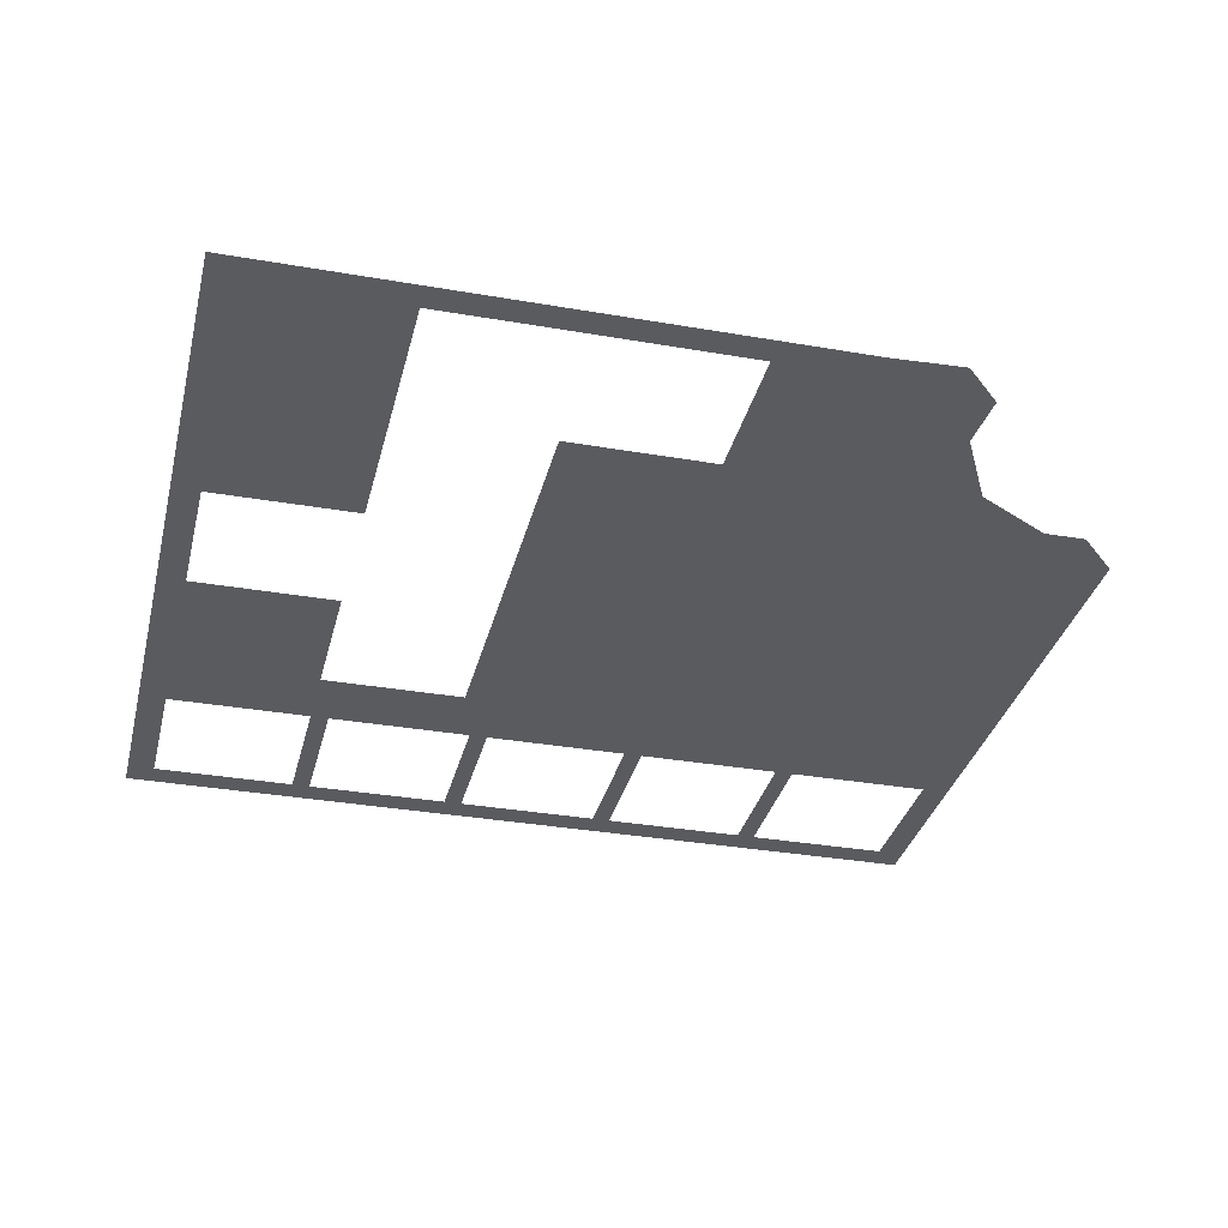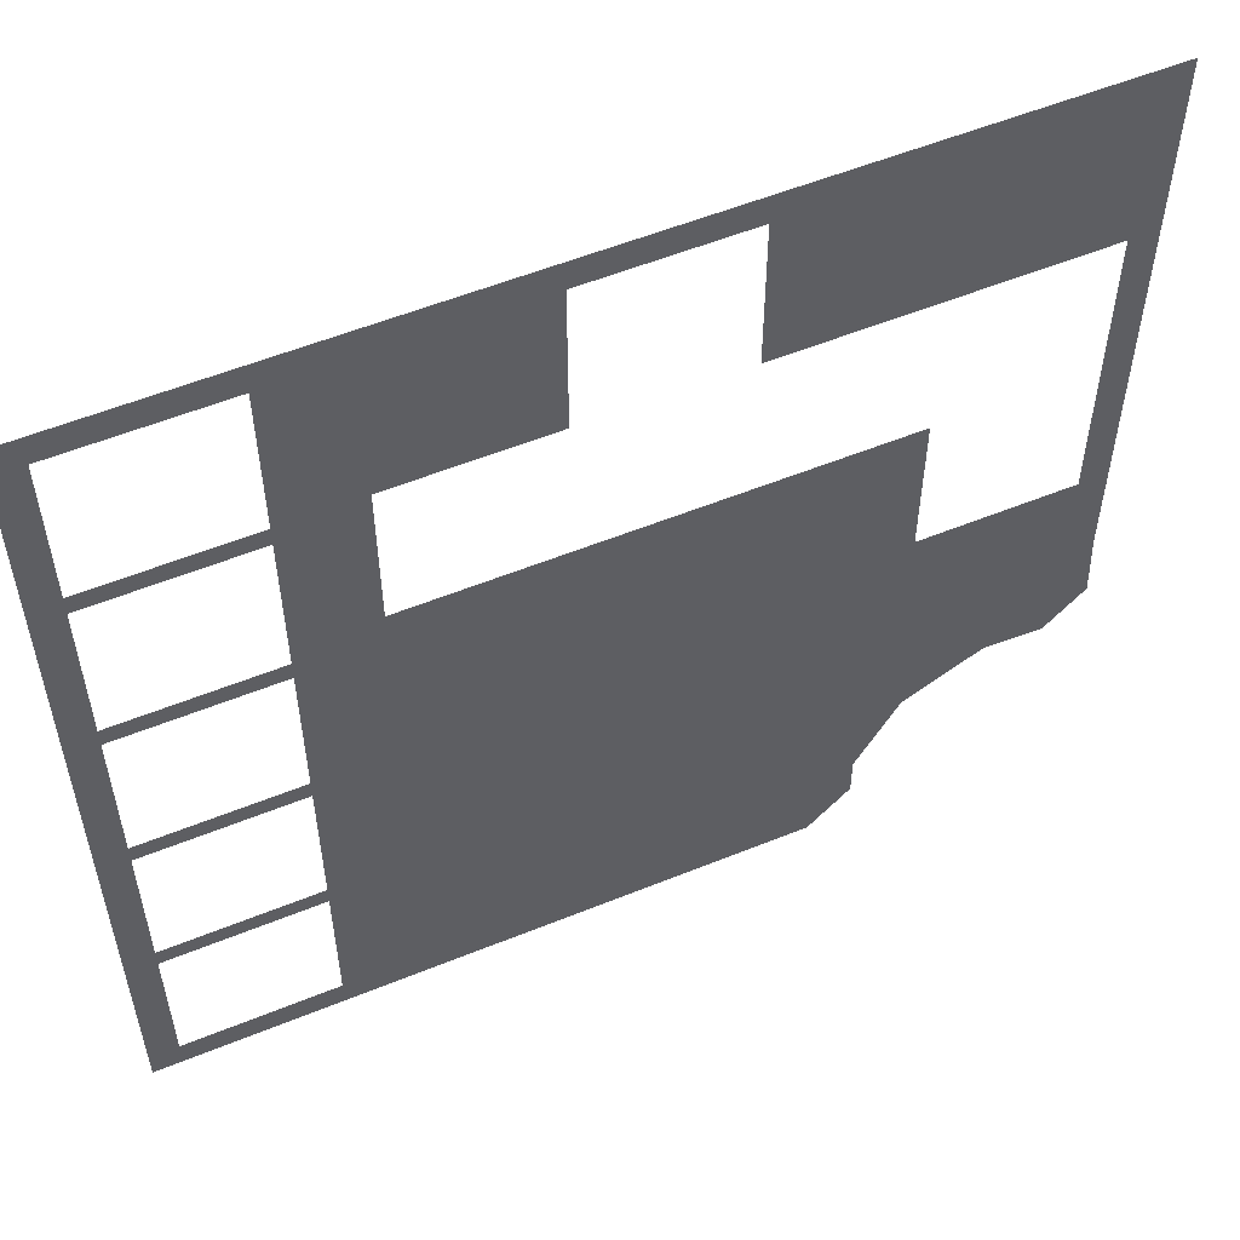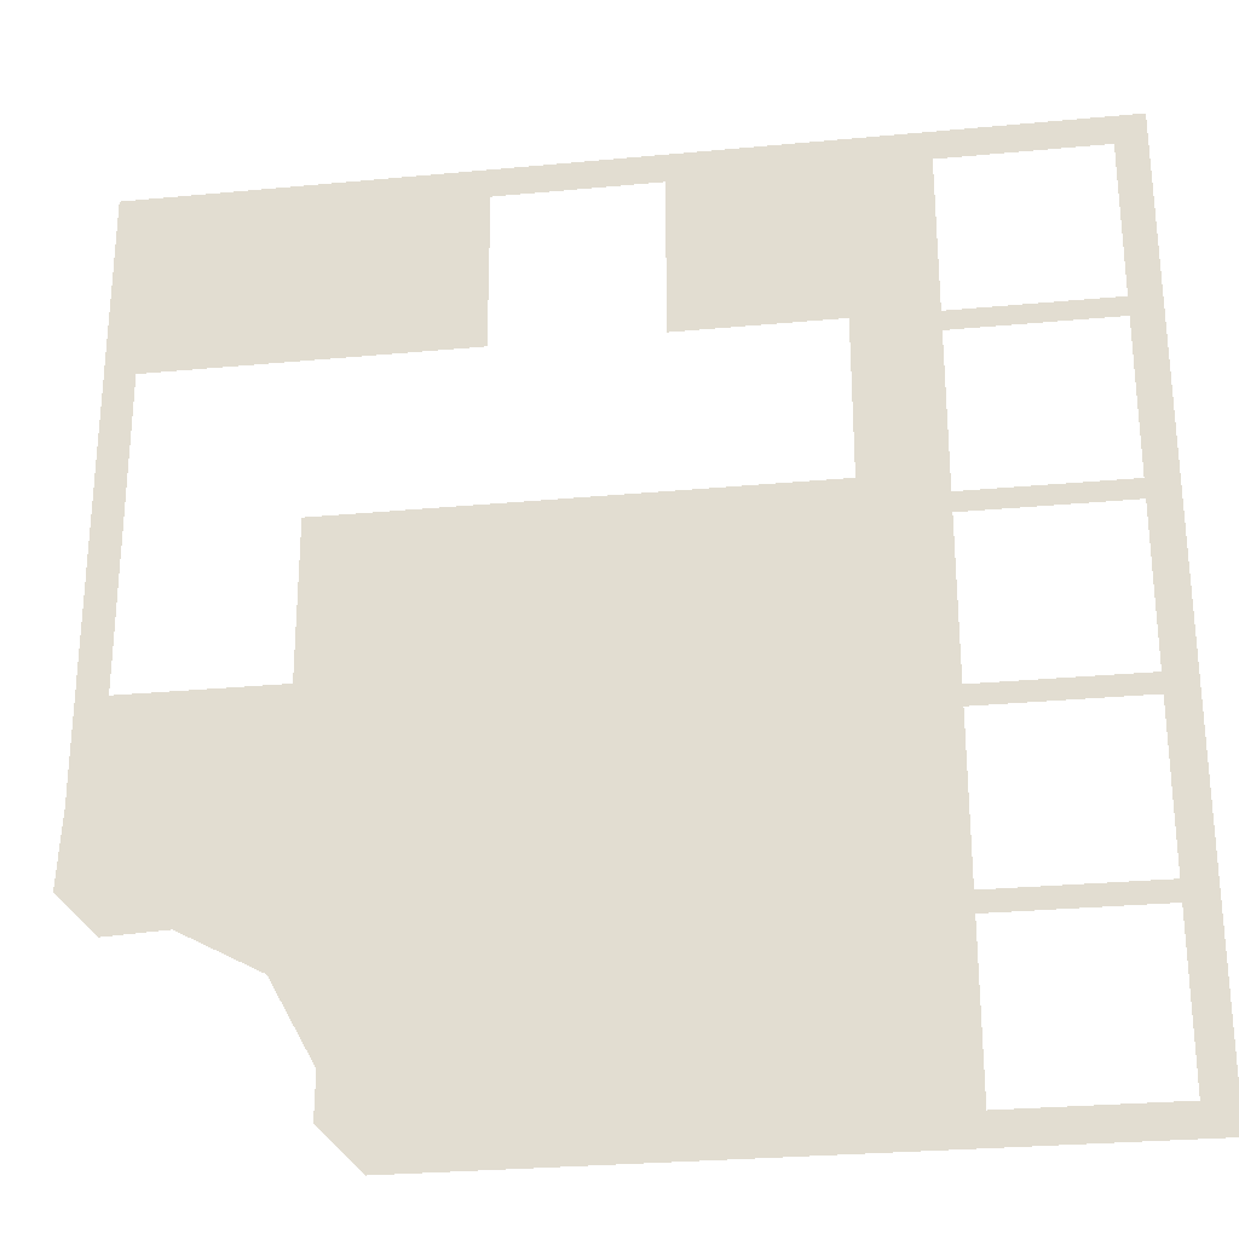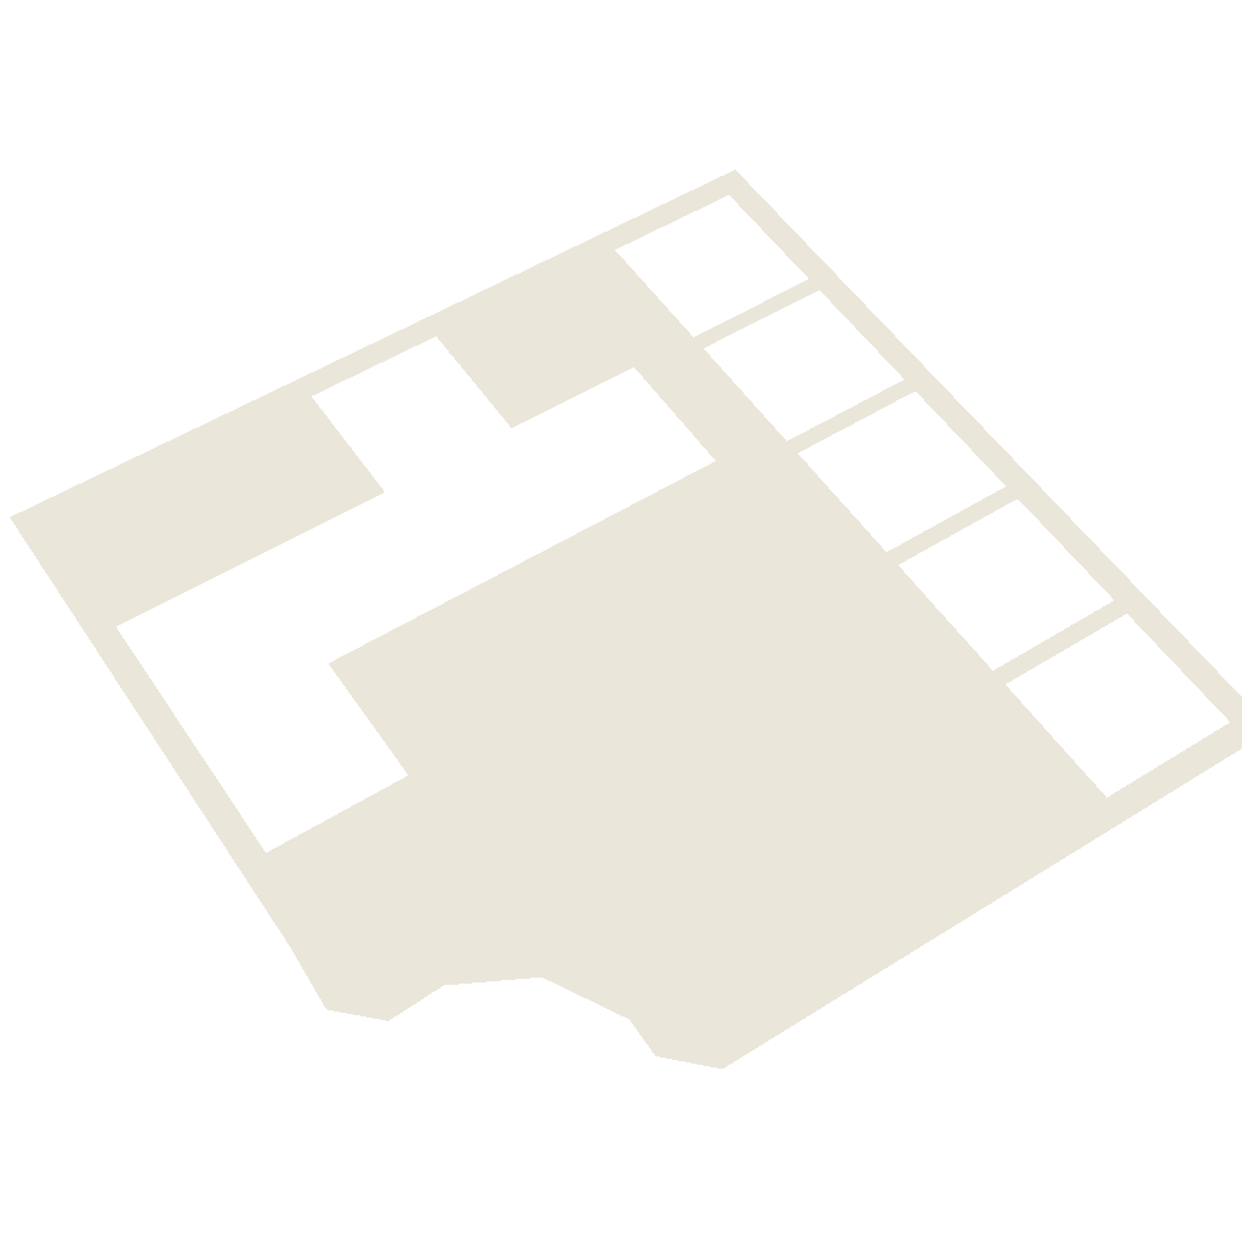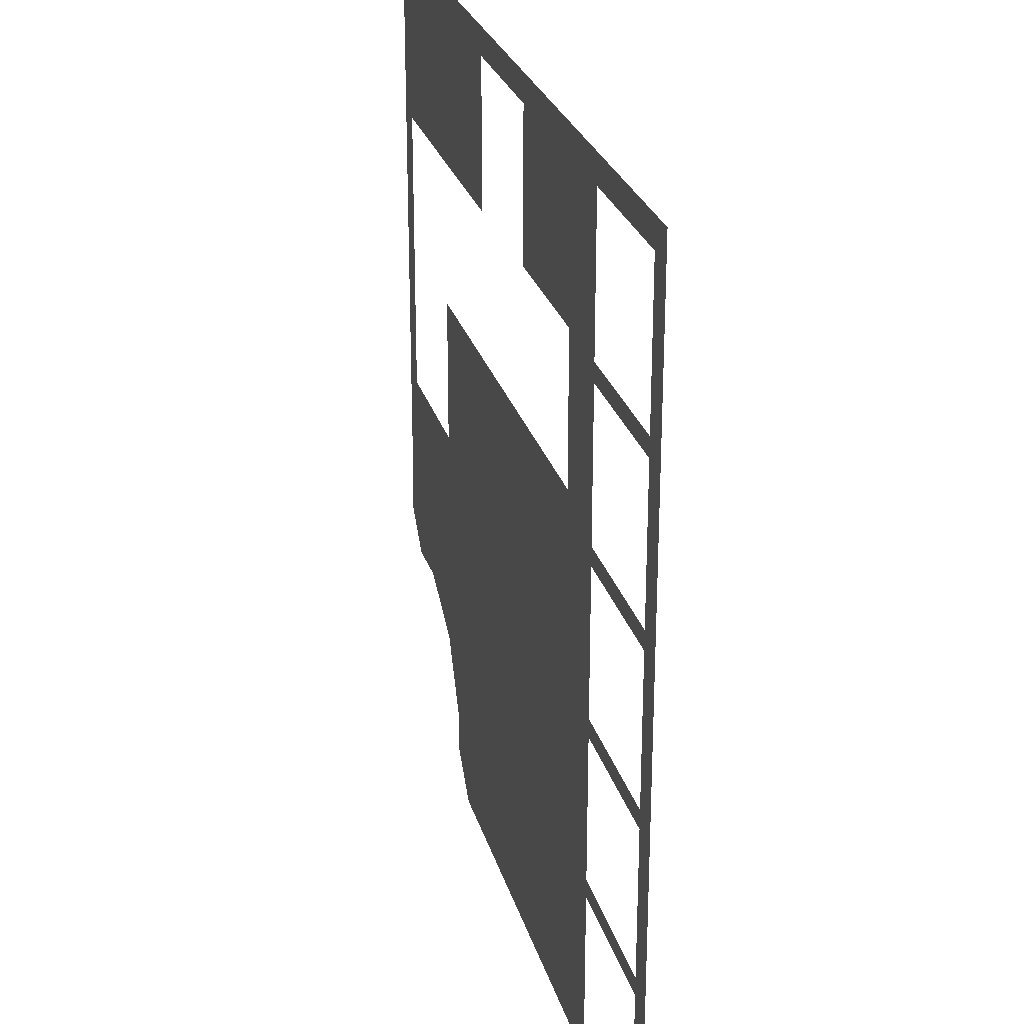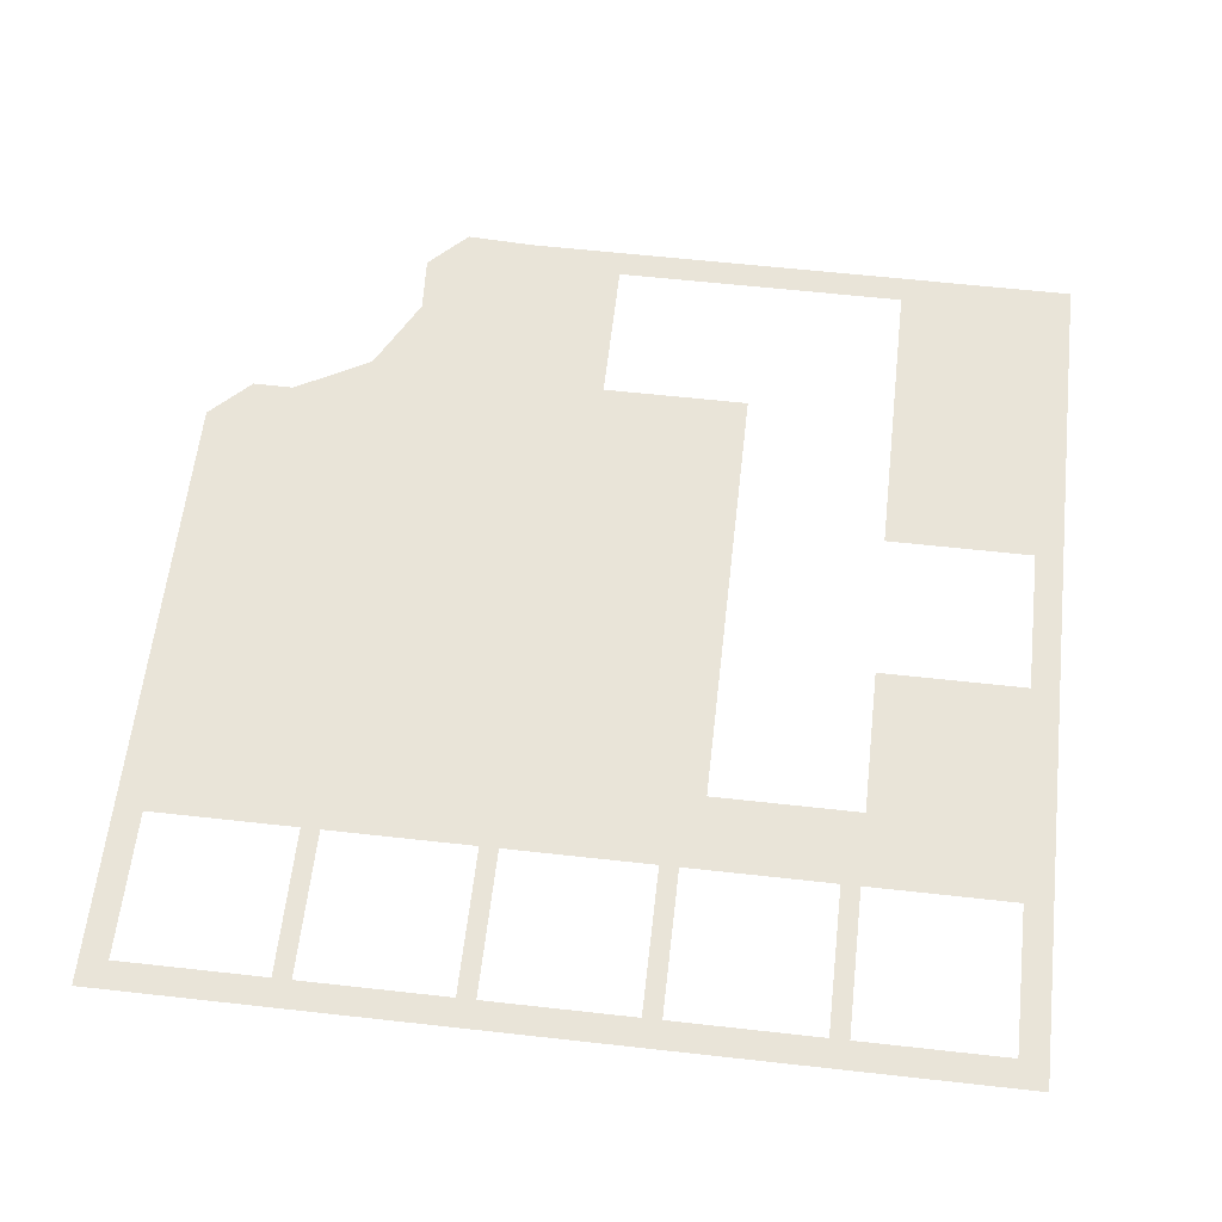
<metadata>
{"format":"obj","ext":"obj","renderer":"f3d","projection":"perspective","resolution":1024,"background":"white","views":[{"elev":-33.1,"azim":76.5,"up":"+Y"},{"elev":55.4,"azim":-23.2,"up":"+Z"},{"elev":-27.2,"azim":-171.7,"up":"+Z"},{"elev":54.9,"azim":146.6,"up":"+Y"},{"elev":26.3,"azim":-104.7,"up":"+Z"},{"elev":60.5,"azim":-83.5,"up":"+Y"}]}
</metadata>
<code>
o ModuleFront____X-XXXX-_X__
v -0.8544 0.15 -0.2563
v -0.8 0.15 -0.5091
v -0.8 0.15 -0.8
v -0.8544 0.15 -0.8544
v -0.8 0.15 -0.4727
v -0.5091 0.15 -0.4727
v -0.5091 0.15 -0.5091
v -0.8 0.15 -0.1818
v -0.8 0.15 -0.1455
v -0.5091 0.15 -0.1455
v -0.5091 0.15 -0.1818
v -0.8 0.15 0.1455
v -0.8 0.15 0.1818
v -0.5091 0.15 0.1818
v -0.5091 0.15 0.1455
v -0.8 0.15 0.4727
v -0.8 0.15 0.5091
v -0.5091 0.15 0.5091
v -0.5091 0.15 0.4727
v 0.8544 0.15 0.8544
v 0.2182 0.15 0.5091
v 0.2182 0.15 0.8
v 0.2563 0.15 0.8544
v -0.8544 0.15 0.2563
v -0.8544 0.15 0.8544
v -0.2563 0.15 0.8544
v -0.07273 0.15 0.8
v -0.07273 0.15 0.5091
v -0.3636 0.15 0.5091
v -0.3636 0.15 0.2182
v 0.5091 0.15 0.2182
v 0.5091 0.15 -0.07273
v 0.8 0.15 0.5091
v 0.8 0.15 -0.07273
v 0.8544 0.15 0.2563
v 0.8544 0.15 -0.2563
v 0.8611 0.15 -0.3961
v 0.7846 0.15 -0.4723
v 0.6722 0.15 -0.4665
v 0.5247 0.15 -0.545
v 0.4436 0.15 -0.6936
v 0.4442 0.15 -0.774
v 0.3644 0.15 -0.8544
v 0.2563 0.15 -0.8544
v -0.2563 0.15 -0.8544
v -0.5091 0.15 -0.8
v -0.5091 0.15 0.8
v -0.8 0.15 0.8
g ModuleFront____X-XXXX-_X__
f 1 2 3
f 4 1 3
f 2 5 6
f 7 2 6
f 8 9 10
f 11 8 10
f 12 13 14
f 15 12 14
f 16 17 18
f 19 16 18
f 20 21 22
f 23 20 22
f 2 1 24
f 2 24 25
f 26 23 22
f 25 26 22
f 25 22 27
f 27 28 29
f 30 31 32
f 33 21 20
f 34 33 20
f 34 20 35
f 34 35 36
f 32 34 36
f 30 32 36
f 30 36 37
f 30 37 38
f 30 38 39
f 30 39 40
f 30 40 41
f 30 41 42
f 30 42 43
f 30 43 44
f 30 44 45
f 45 4 3
f 45 3 46
f 30 45 46
f 29 30 46
f 29 46 7
f 29 7 6
f 29 6 11
f 29 11 10
f 29 10 15
f 29 15 14
f 29 14 19
f 27 29 19
f 27 19 18
f 27 18 47
f 25 27 47
f 25 47 48
f 25 48 17
f 25 17 16
f 25 16 13
f 25 13 12
f 25 12 9
f 25 9 8
f 25 8 5
f 25 5 2

</code>
